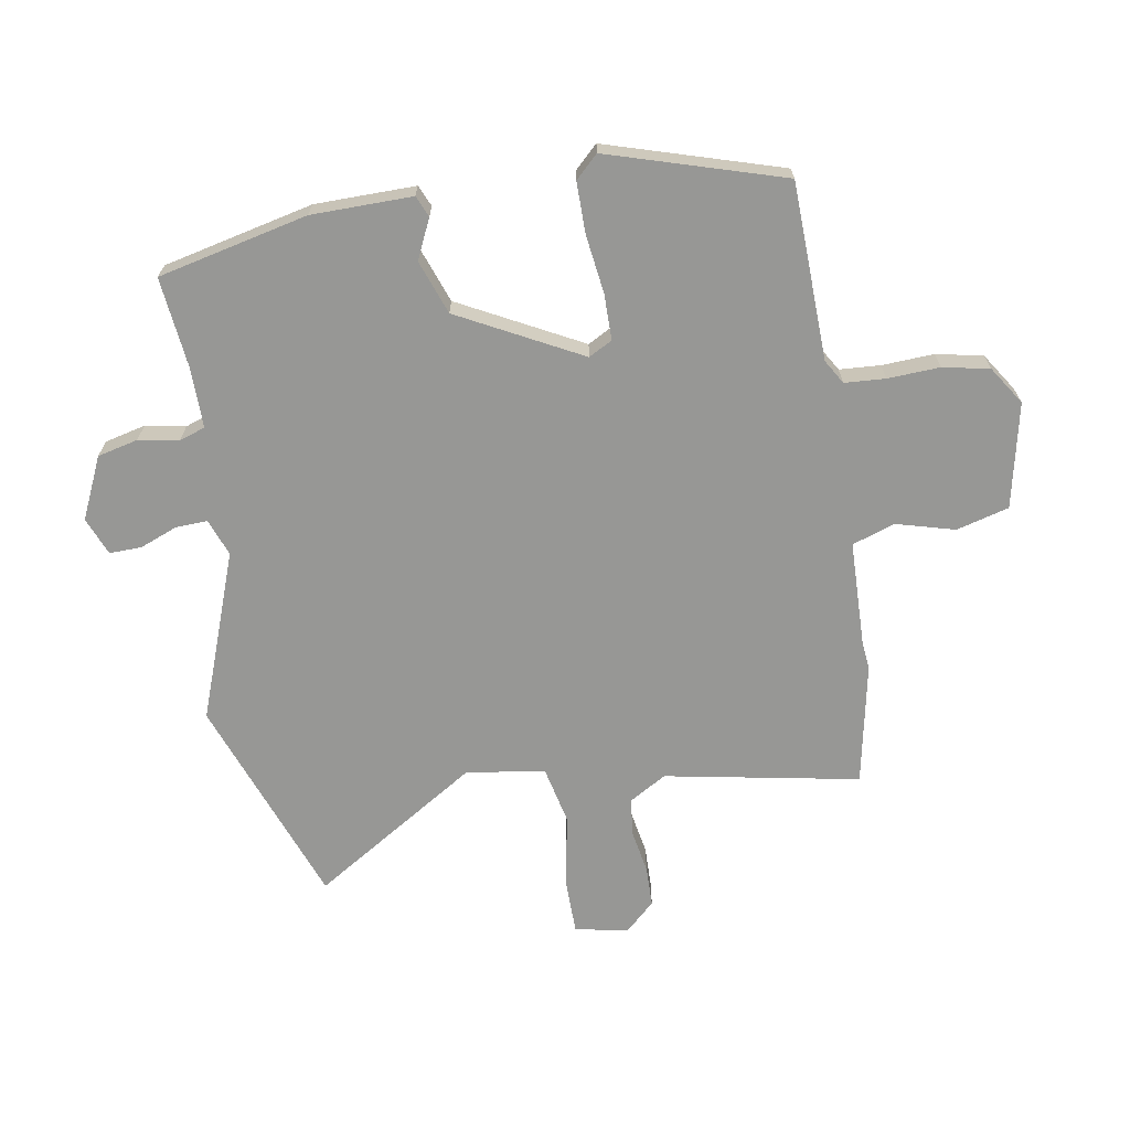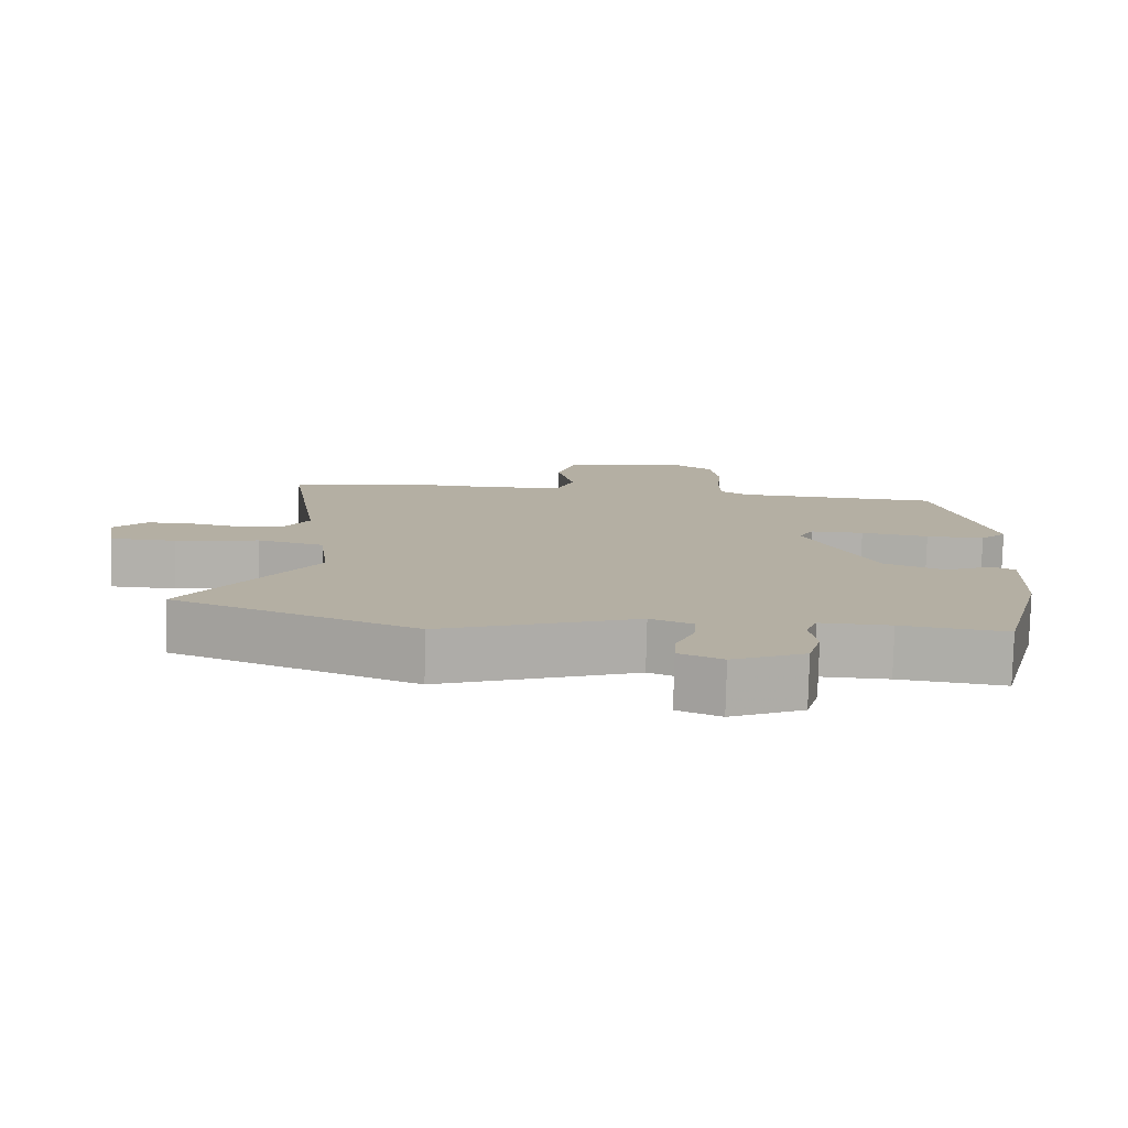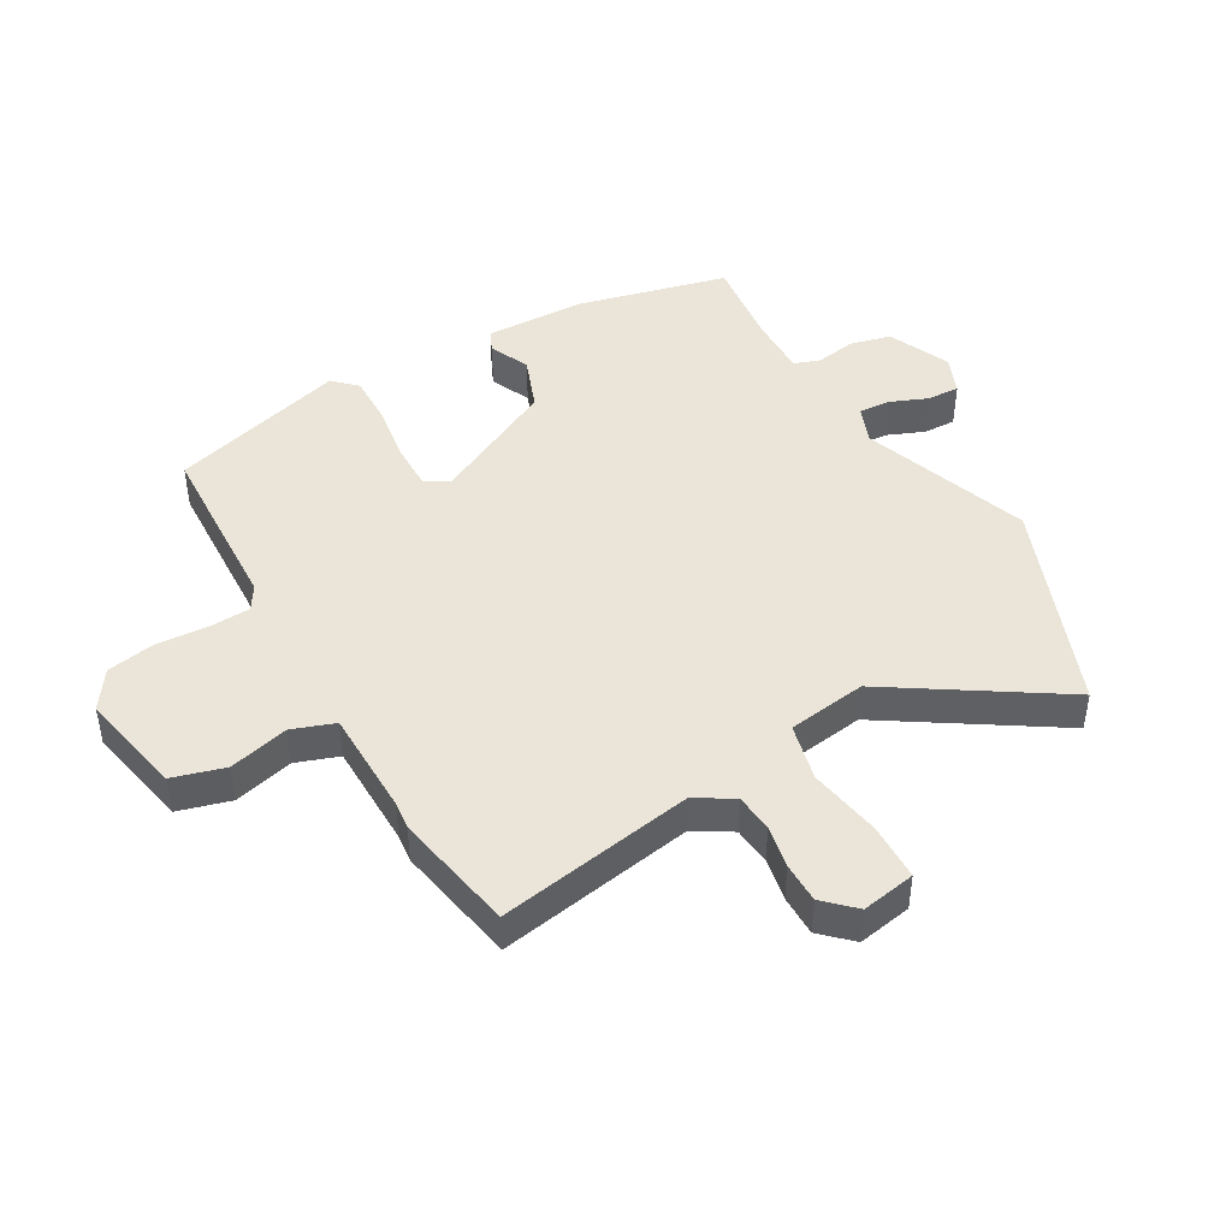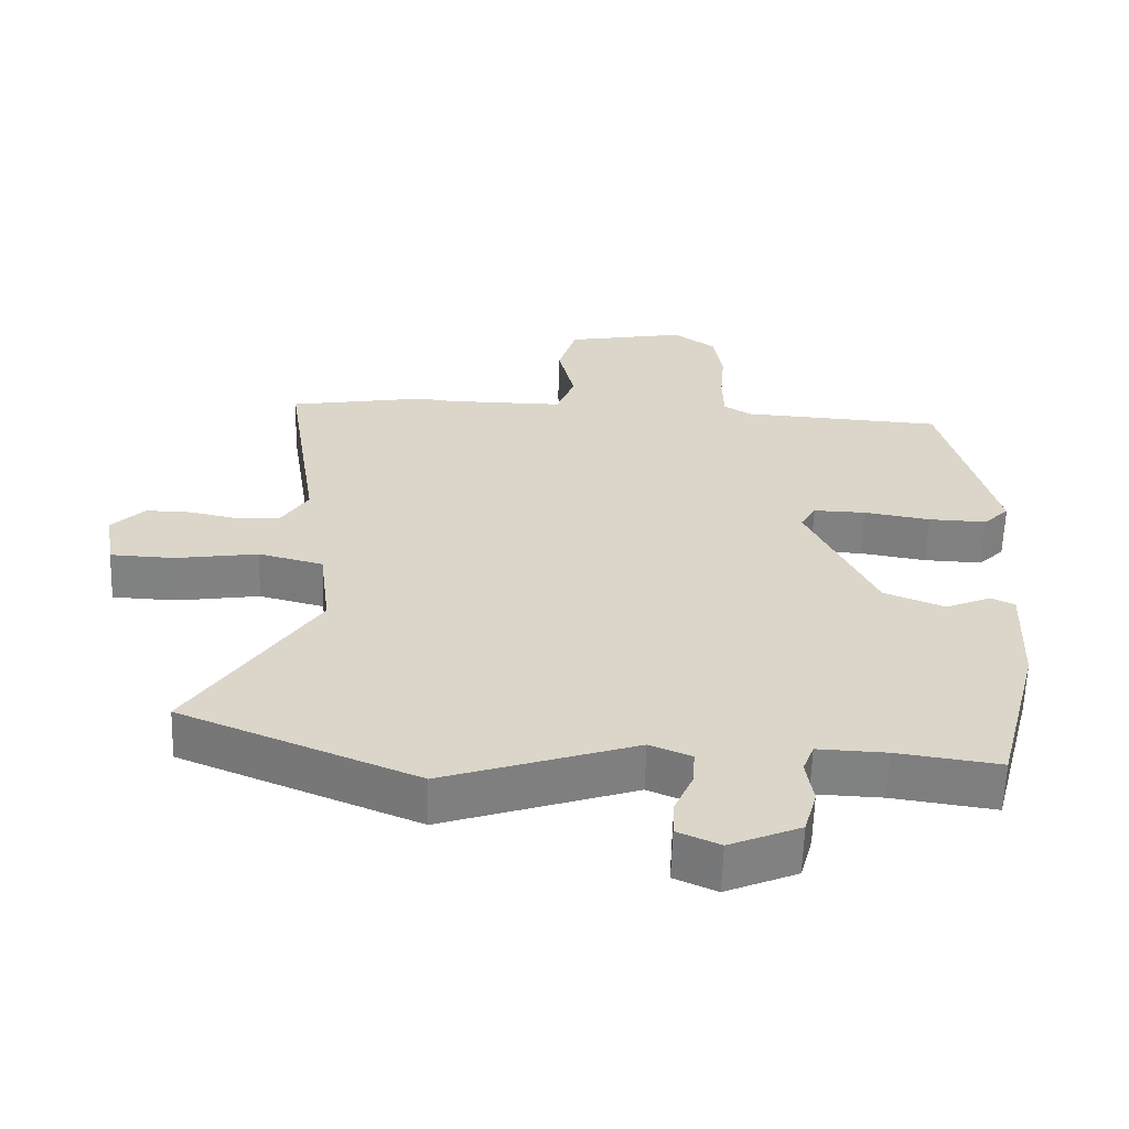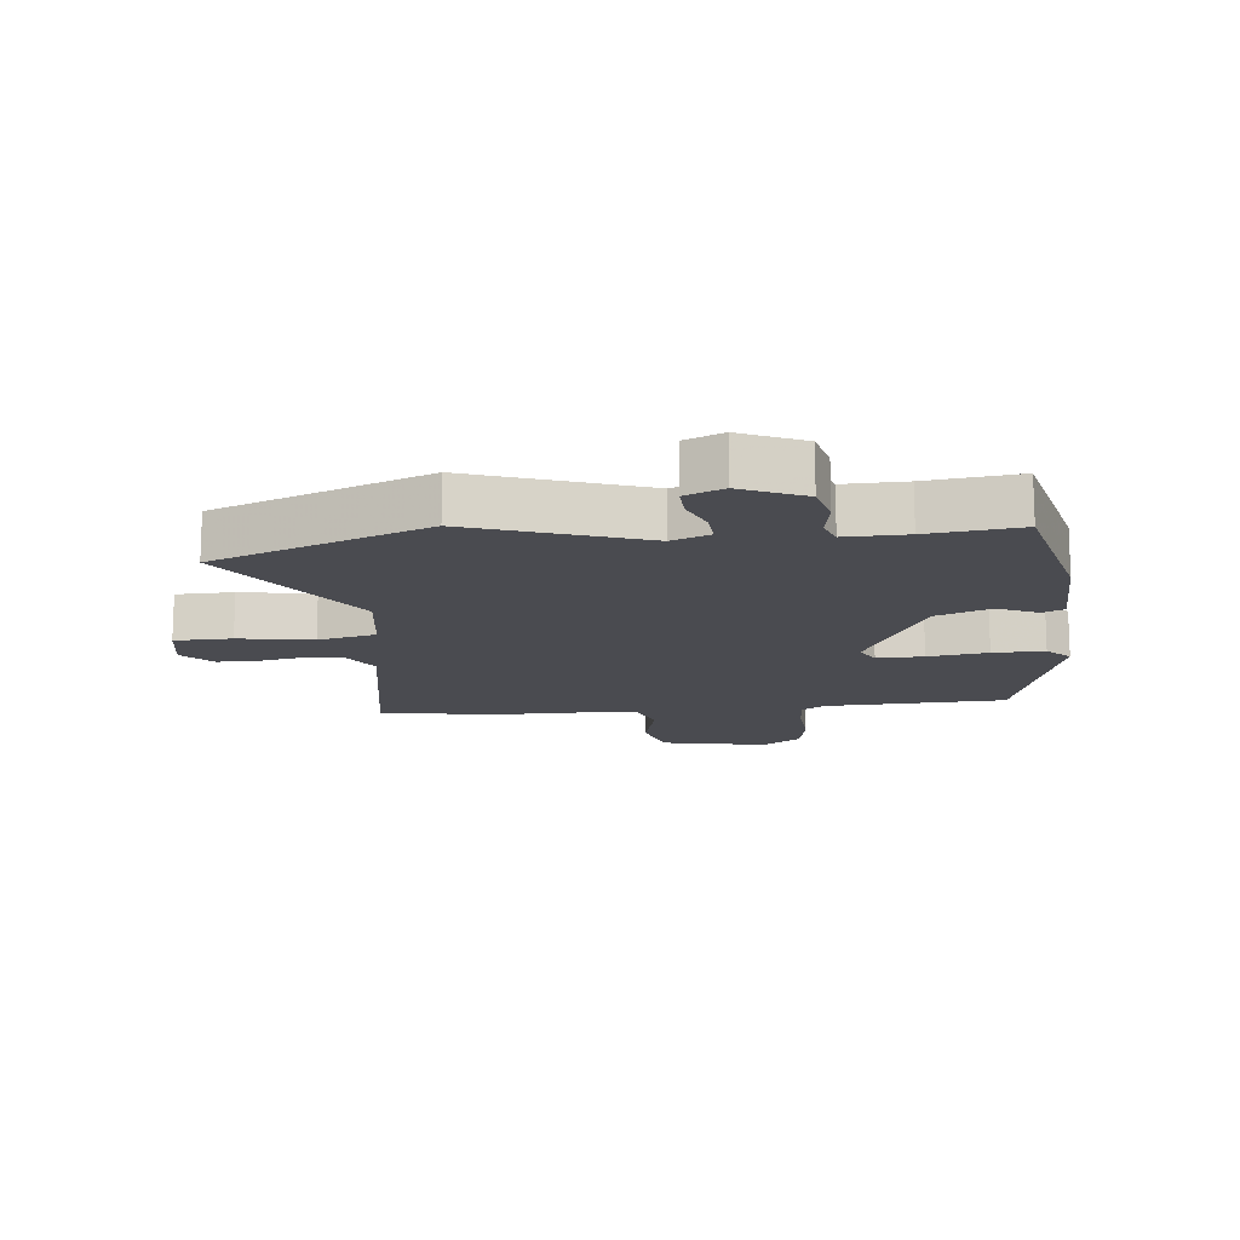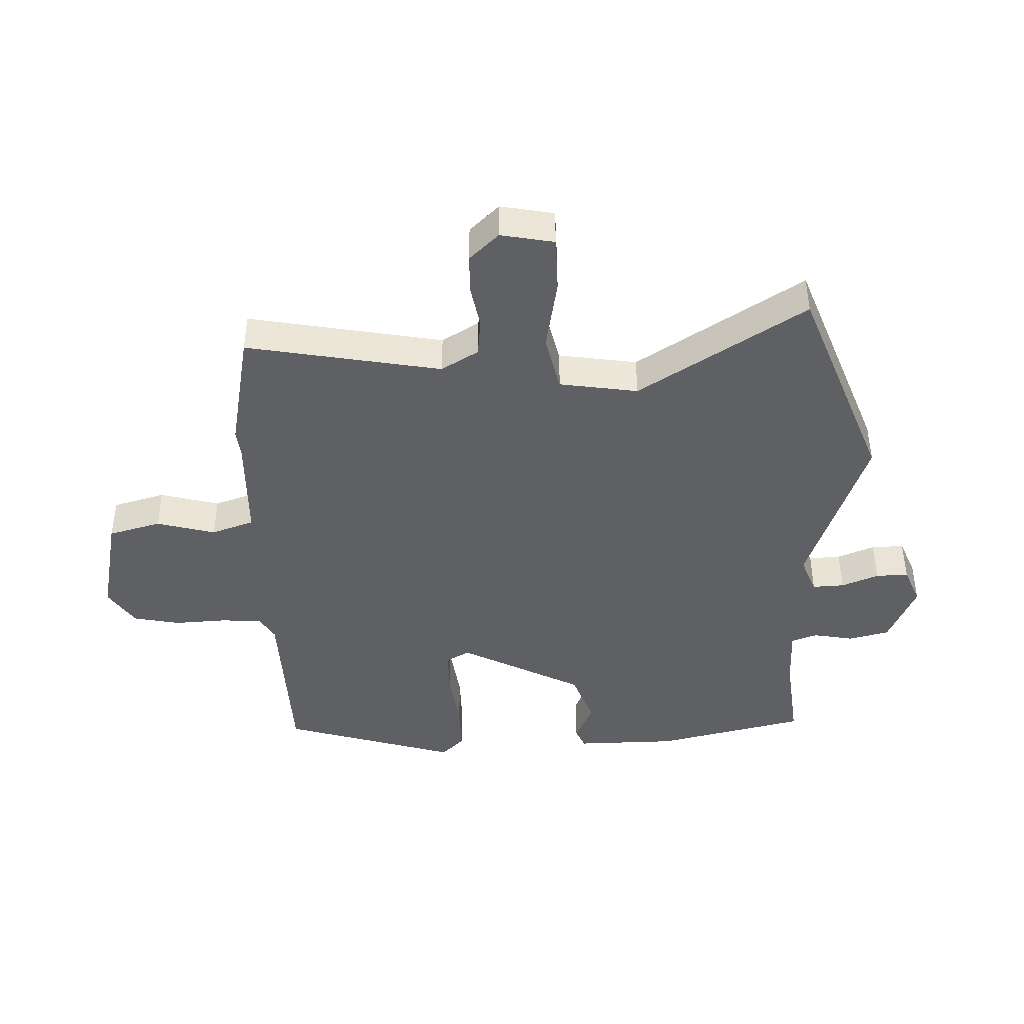
<metadata>
{"format":"obj","ext":"obj","renderer":"f3d","projection":"perspective","resolution":1024,"background":"white","views":[{"elev":-68.1,"azim":-82.3,"up":"+Y"},{"elev":-78.9,"azim":178.6,"up":"+Z"},{"elev":45.0,"azim":59.1,"up":"+Y"},{"elev":-60.5,"azim":178.2,"up":"+Z"},{"elev":-14.6,"azim":-175.2,"up":"+Y"},{"elev":-43.0,"azim":90.2,"up":"+Y"}]}
</metadata>
<code>
v 0.678 0.07 -0.427
v 0.339 0.07 -0.566
v 0.063 0.07 -0.475
v 0.003 0.07 -0.5
v 0.007 0.07 -0.552
v 0.033 0.07 -0.612
v 0.036 0.07 -0.665
v -0.025 0.07 -0.692
v -0.127 0.07 -0.649
v -0.145 0.07 -0.583
v -0.135 0.07 -0.517
v -0.151 0.07 -0.475
v -0.25 0.07 -0.479
v -0.398 0.07 -0.5
v -0.462 0.07 -0.256
v -0.469 0.07 -0.091
v -0.435 0.07 -0.075
v -0.369 0.07 -0.103
v -0.282 0.07 -0.068
v -0.184 0.07 0.135
v -0.206 0.07 0.173
v -0.281 0.07 0.171
v -0.377 0.07 0.155
v -0.46 0.07 0.152
v -0.497 0.07 0.188
v -0.419 0.07 0.477
v -0.129 0.07 0.495
v -0.09 0.07 0.52
v -0.088 0.07 0.587
v -0.095 0.07 0.672
v -0.082 0.07 0.749
v -0.021 0.07 0.792
v 0.151 0.07 0.761
v 0.177 0.07 0.676
v 0.154 0.07 0.579
v 0.18 0.07 0.51
v 0.354 0.07 0.511
v 0.399 0.07 0.517
v 0.598 0.07 0.484
v 0.549 0.07 0.164
v 0.587 0.07 0.104
v 0.649 0.07 0.099
v 0.719 0.07 0.114
v 0.785 0.07 0.115
v 0.832 0.07 0.068
v 0.818 0.07 -0.02
v 0.726 0.07 -0.024
v 0.607 0.07 -0.006
v 0.514 0.07 -0.03
v 0.498 0.07 -0.159
v 0.678 0 -0.427
v 0.339 0 -0.566
v 0.063 0 -0.475
v 0.003 0 -0.5
v 0.007 0 -0.552
v 0.033 0 -0.612
v 0.036 0 -0.665
v -0.025 0 -0.692
v -0.127 0 -0.649
v -0.145 0 -0.583
v -0.135 0 -0.517
v -0.151 0 -0.475
v -0.25 0 -0.479
v -0.398 0 -0.5
v -0.462 0 -0.256
v -0.469 0 -0.091
v -0.435 0 -0.075
v -0.369 0 -0.103
v -0.282 0 -0.068
v -0.184 0 0.135
v -0.206 0 0.173
v -0.281 0 0.171
v -0.377 0 0.155
v -0.46 0 0.152
v -0.497 0 0.188
v -0.419 0 0.477
v -0.129 0 0.495
v -0.09 0 0.52
v -0.088 0 0.587
v -0.095 0 0.672
v -0.082 0 0.749
v -0.021 0 0.792
v 0.151 0 0.761
v 0.177 0 0.676
v 0.154 0 0.579
v 0.18 0 0.51
v 0.354 0 0.511
v 0.399 0 0.517
v 0.598 0 0.484
v 0.549 0 0.164
v 0.587 0 0.104
v 0.649 0 0.099
v 0.719 0 0.114
v 0.785 0 0.115
v 0.832 0 0.068
v 0.818 0 -0.02
v 0.726 0 -0.024
v 0.607 0 -0.006
v 0.514 0 -0.03
v 0.498 0 -0.159
f 45 46 47 48
f 45 48 49
f 42 43 44 45
f 41 42 45 49
f 40 41 49
f 37 38 39 40
f 36 37 40 49
f 32 33 34 35
f 32 35 36
f 29 30 31 32
f 28 29 32 36
f 27 28 36 49
f 22 23 24 25
f 21 22 25 26
f 15 16 17 18
f 13 14 15 18
f 12 13 18 19
f 11 12 19 20
f 9 10 11
f 8 9 11
f 5 6 7 8
f 4 5 8 11
f 3 4 11 20
f 50 1 2 3
f 49 50 3 20
f 21 26 27 49
f 20 21 49
f 98 97 96 95
f 99 98 95
f 95 94 93 92
f 99 95 92 91
f 99 91 90
f 90 89 88 87
f 99 90 87 86
f 85 84 83 82
f 86 85 82
f 82 81 80 79
f 86 82 79 78
f 99 86 78 77
f 75 74 73 72
f 76 75 72 71
f 68 67 66 65
f 68 65 64 63
f 69 68 63 62
f 70 69 62 61
f 61 60 59
f 61 59 58
f 58 57 56 55
f 61 58 55 54
f 70 61 54 53
f 53 52 51 100
f 70 53 100 99
f 99 77 76 71
f 99 71 70
f 1 51 52 2
f 2 52 53 3
f 3 53 54 4
f 4 54 55 5
f 5 55 56 6
f 6 56 57 7
f 7 57 58 8
f 8 58 59 9
f 9 59 60 10
f 10 60 61 11
f 11 61 62 12
f 12 62 63 13
f 13 63 64 14
f 14 64 65 15
f 15 65 66 16
f 16 66 67 17
f 17 67 68 18
f 18 68 69 19
f 19 69 70 20
f 20 70 71 21
f 21 71 72 22
f 22 72 73 23
f 23 73 74 24
f 24 74 75 25
f 25 75 76 26
f 26 76 77 27
f 27 77 78 28
f 28 78 79 29
f 29 79 80 30
f 30 80 81 31
f 31 81 82 32
f 32 82 83 33
f 33 83 84 34
f 34 84 85 35
f 35 85 86 36
f 36 86 87 37
f 37 87 88 38
f 38 88 89 39
f 39 89 90 40
f 40 90 91 41
f 41 91 92 42
f 42 92 93 43
f 43 93 94 44
f 44 94 95 45
f 45 95 96 46
f 46 96 97 47
f 47 97 98 48
f 48 98 99 49
f 49 99 100 50
f 50 100 51 1

</code>
